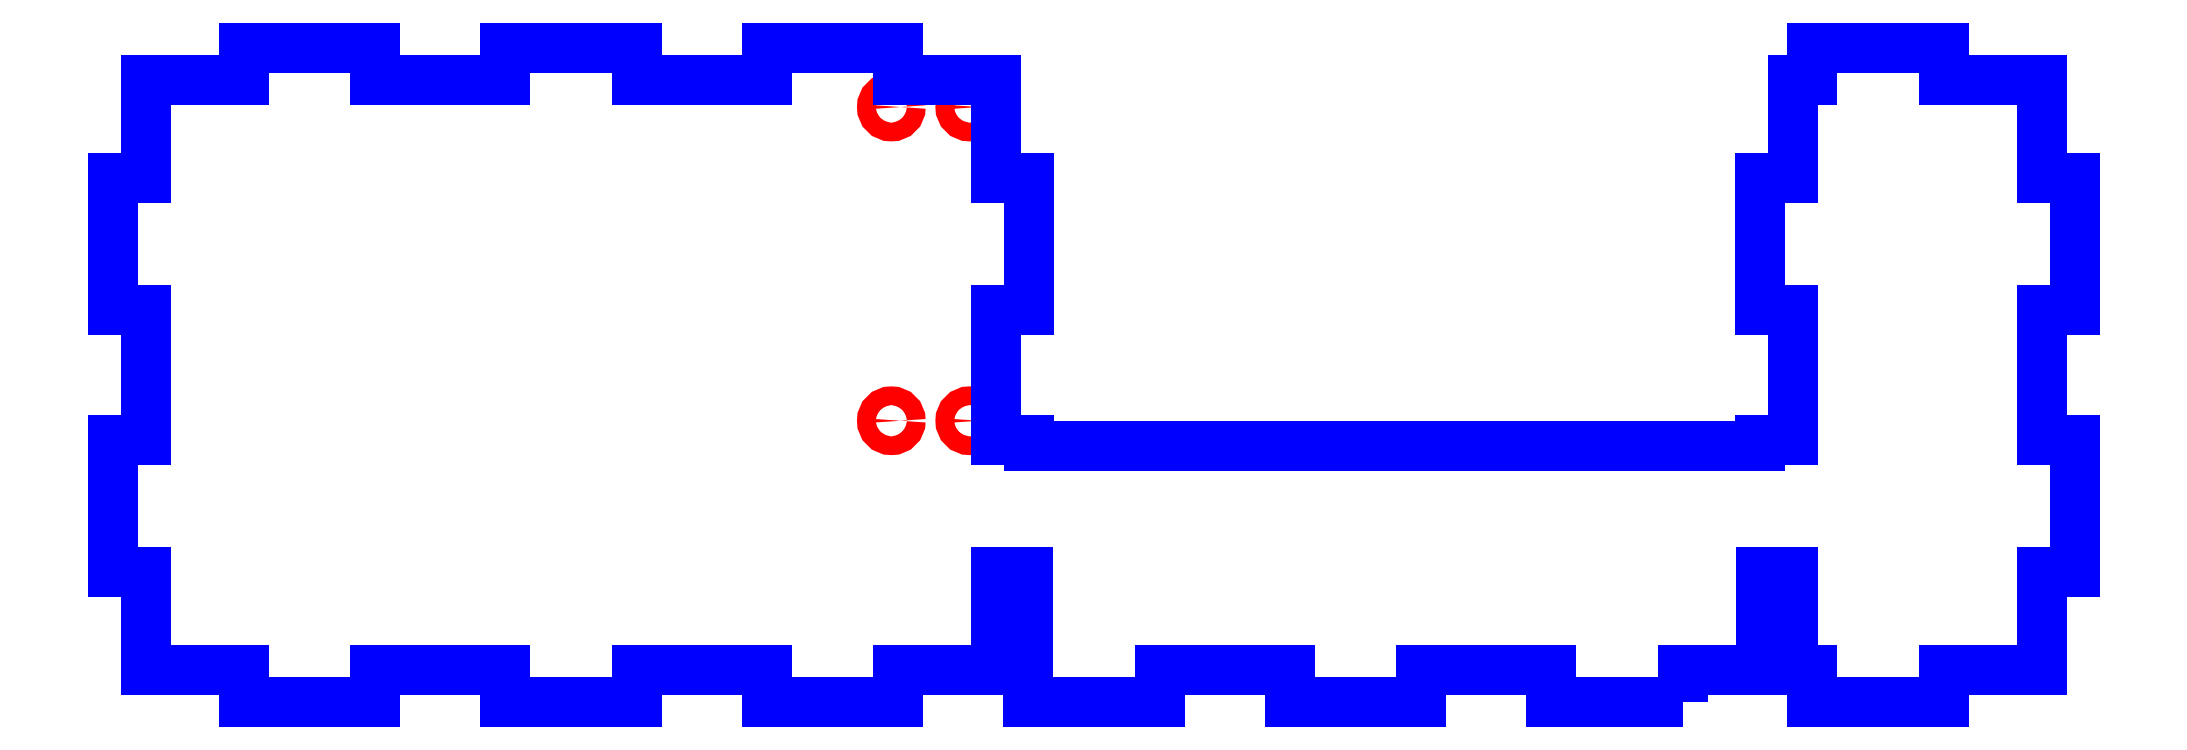
<metadata>
{"format":"dxf","ext":"dxf","renderer":"ezdxf+matplotlib","layout":"modelspace","background":"white","min_lineweight":24,"dpi":150}
</metadata>
<code>
0
SECTION
2
ENTITIES
0
CIRCLE
8
CUTOUTS
10
-169
20
-9
30
7.396e-31
40
1.425
210
0
220
0
230
1
0
CIRCLE
8
CUTOUTS
10
-169
20
-57
30
1.554e-15
40
1.425
210
0
220
0
230
1
0
CIRCLE
8
CUTOUTS
10
-181
20
-9
30
7.396e-31
40
1.425
210
0
220
0
230
1
0
CIRCLE
8
CUTOUTS
10
-181
20
-57
30
1.554e-15
40
1.425
210
0
220
0
230
1
0
LWPOLYLINE
8
PERIMETER
90
86
70
1
43
0
10
-59.92
20
-100.1
10
-59.92
20
-95.08
10
-47.93
20
-95.08
10
-47.93
20
-80.08
10
-43.08
20
-80.08
10
-43.08
20
-95.08
10
-40.08
20
-95.08
10
-40.08
20
-100.1
10
-19.92
20
-100.1
10
-19.92
20
-95.08
10
-4.925
20
-95.08
10
-4.925
20
-80.08
10
0.075
20
-80.08
10
0.075
20
-59.92
10
-4.925
20
-59.92
10
-4.925
20
-40.08
10
0.075
20
-40.08
10
0.075
20
-19.92
10
-4.925
20
-19.92
10
-4.925
20
-4.925
10
-19.92
20
-4.925
10
-19.92
20
0.075
10
-40.08
20
0.075
10
-40.08
20
-4.925
10
-43.08
20
-4.925
10
-43.08
20
-19.92
10
-48.08
20
-19.92
10
-48.08
20
-40.08
10
-43.08
20
-40.08
10
-43.08
20
-59.92
10
-48.08
20
-59.92
10
-48.08
20
-60.93
10
-159.9
20
-60.93
10
-159.9
20
-59.92
10
-164.9
20
-59.92
10
-164.9
20
-40.08
10
-159.9
20
-40.08
10
-159.9
20
-19.92
10
-164.9
20
-19.92
10
-164.9
20
-4.925
10
-179.9
20
-4.925
10
-179.9
20
0.075
10
-200.1
20
0.075
10
-200.1
20
-4.925
10
-219.9
20
-4.925
10
-219.9
20
0.075
10
-240.1
20
0.075
10
-240.1
20
-4.925
10
-259.9
20
-4.925
10
-259.9
20
0.075
10
-280.1
20
0.075
10
-280.1
20
-4.925
10
-295.1
20
-4.925
10
-295.1
20
-19.92
10
-300.1
20
-19.92
10
-300.1
20
-40.08
10
-295.1
20
-40.08
10
-295.1
20
-59.92
10
-300.1
20
-59.92
10
-300.1
20
-80.08
10
-295.1
20
-80.08
10
-295.1
20
-95.08
10
-280.1
20
-95.08
10
-280.1
20
-100.1
10
-259.9
20
-100.1
10
-259.9
20
-95.08
10
-240.1
20
-95.08
10
-240.1
20
-100.1
10
-219.9
20
-100.1
10
-219.9
20
-95.08
10
-200.1
20
-95.08
10
-200.1
20
-100.1
10
-179.9
20
-100.1
10
-179.9
20
-95.08
10
-164.9
20
-95.08
10
-164.9
20
-80.08
10
-160.1
20
-80.08
10
-160.1
20
-100.1
10
-139.9
20
-100.1
10
-139.9
20
-95.08
10
-120.1
20
-95.08
10
-120.1
20
-100.1
10
-99.92
20
-100.1
10
-99.92
20
-95.08
10
-80.08
20
-95.08
10
-80.08
20
-100.1
0
ENDSEC
0
EOF

</code>
